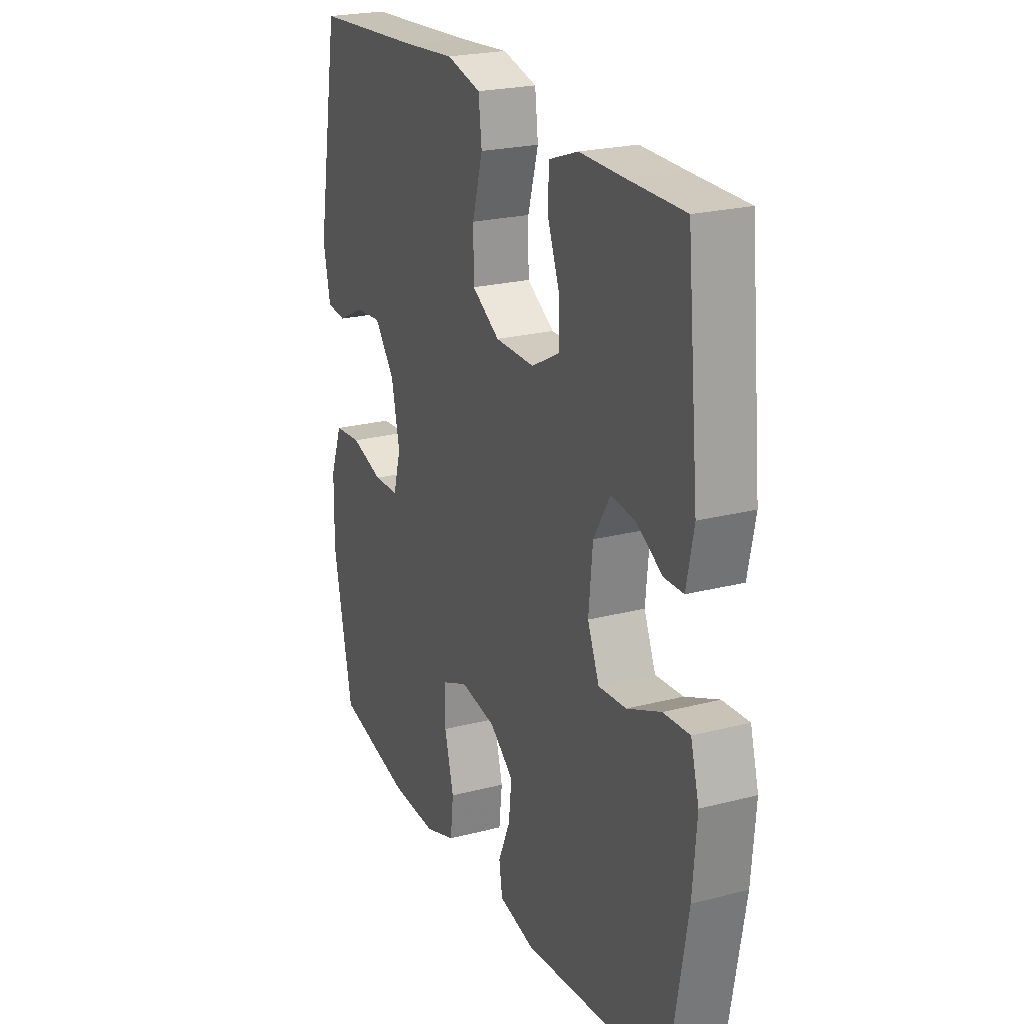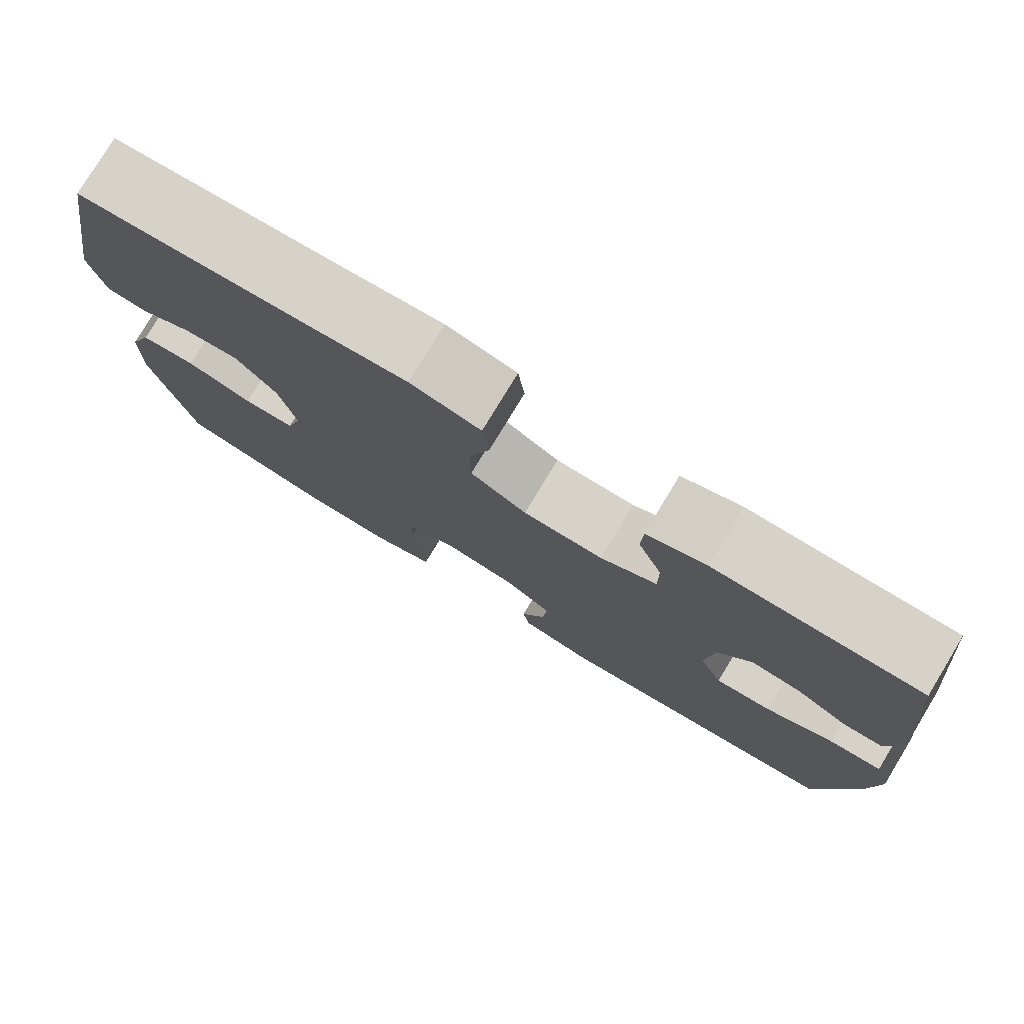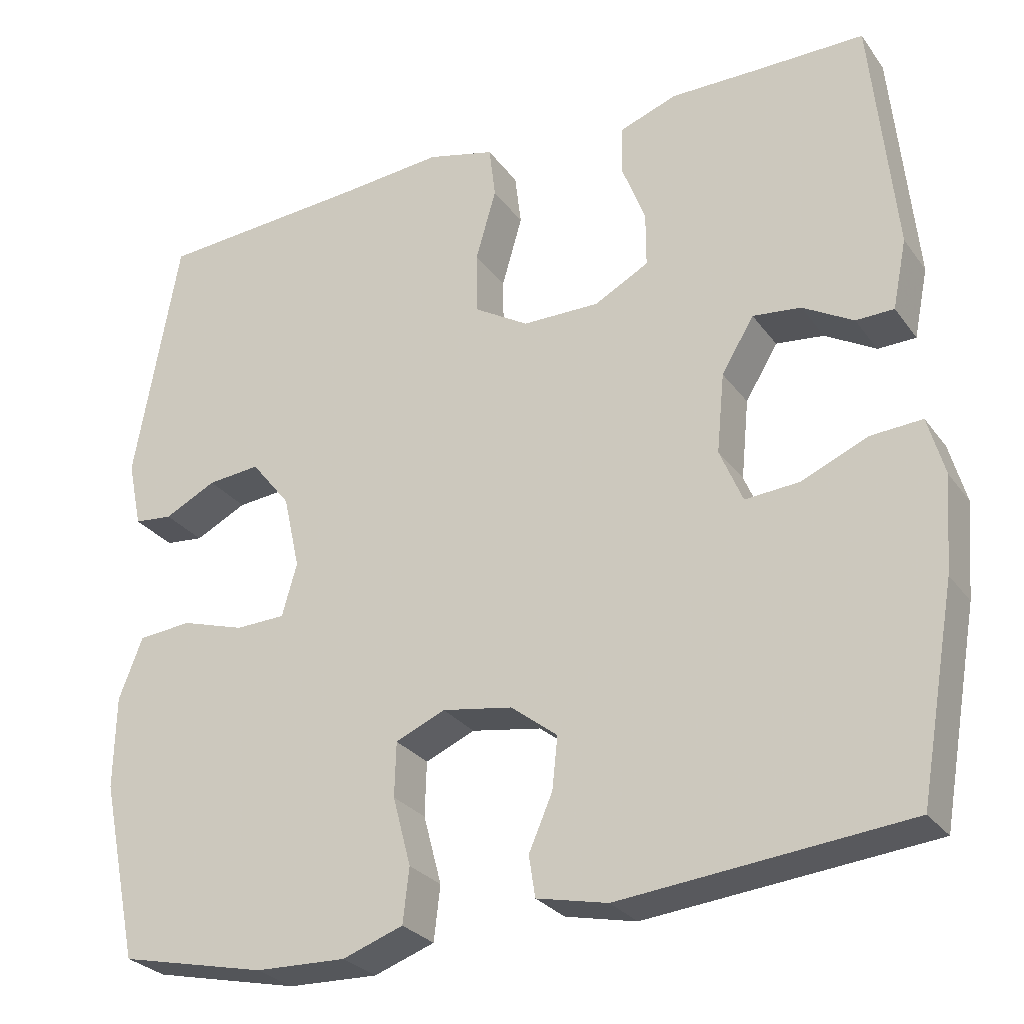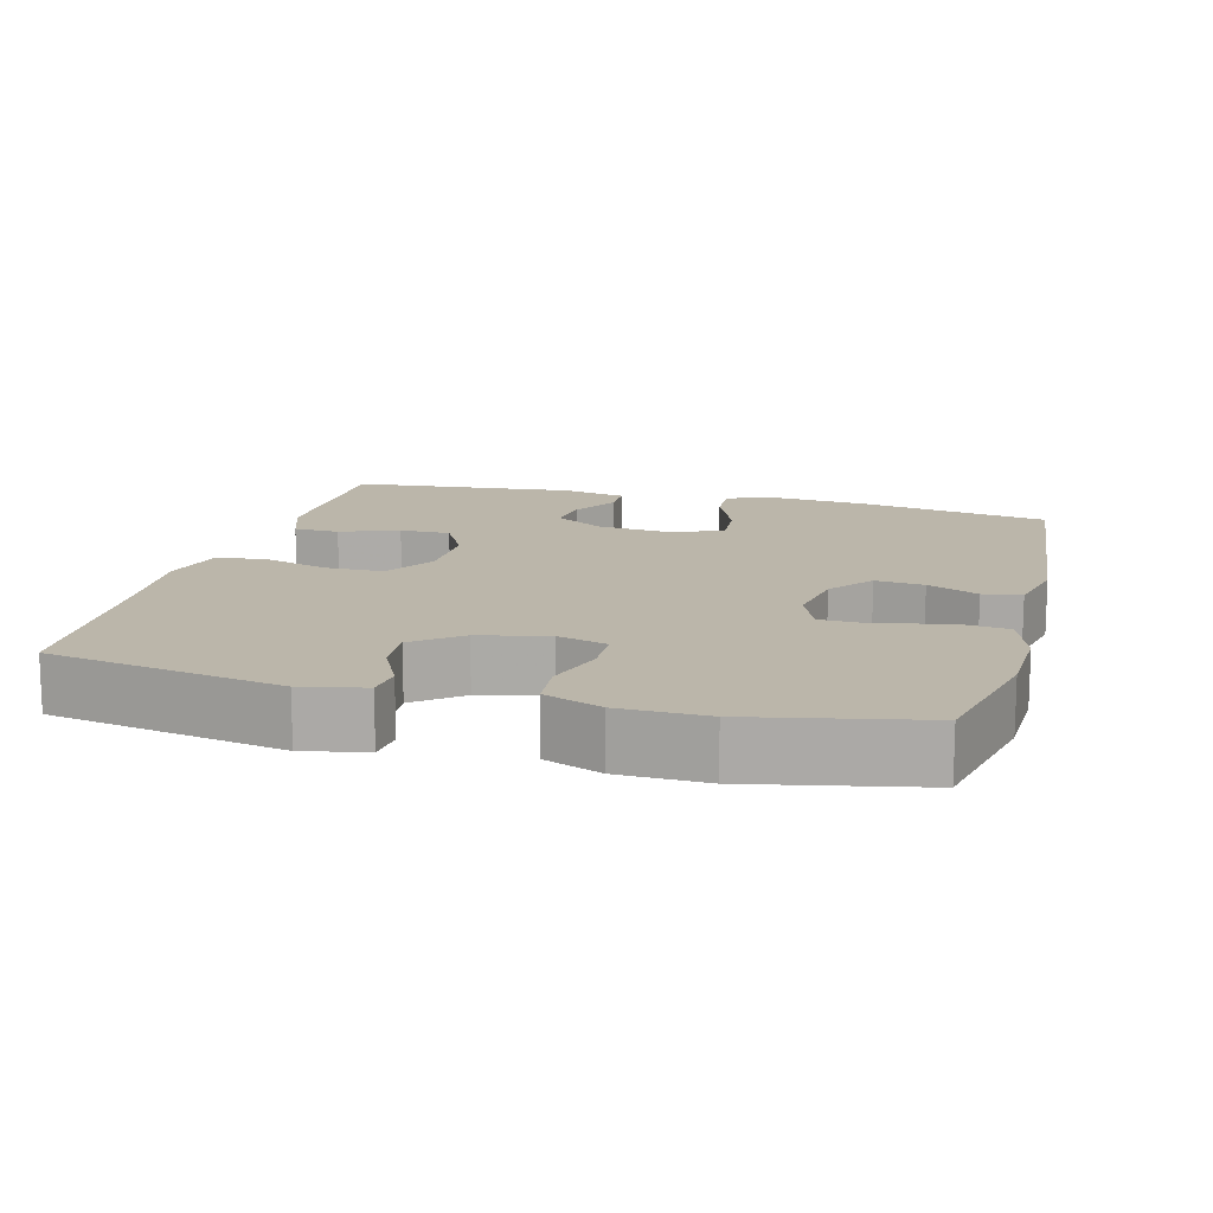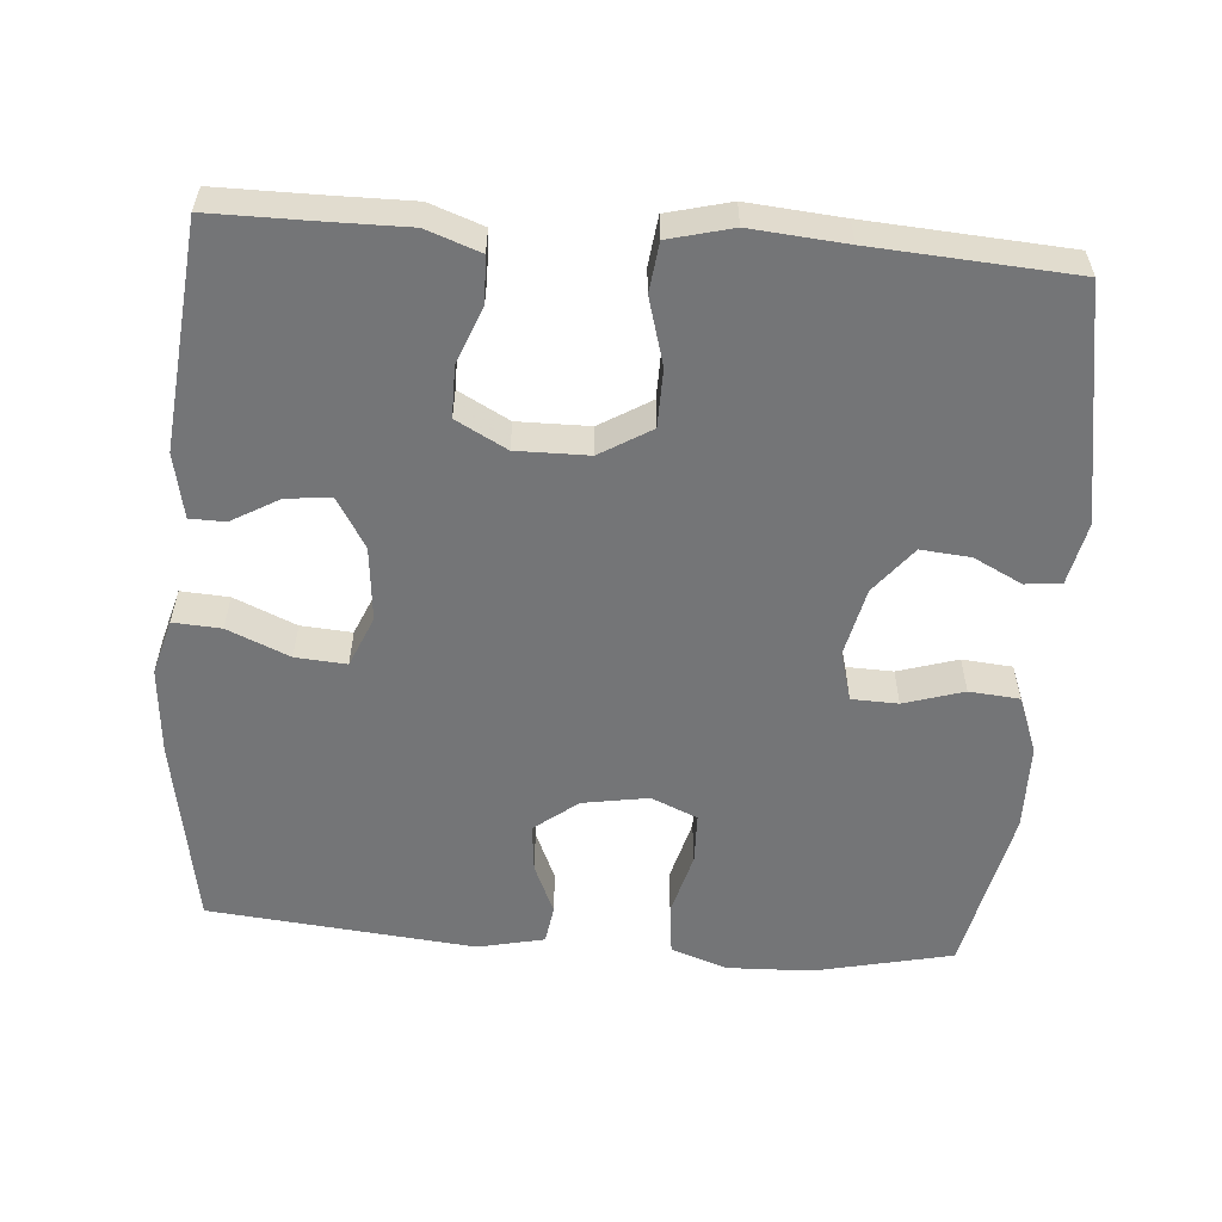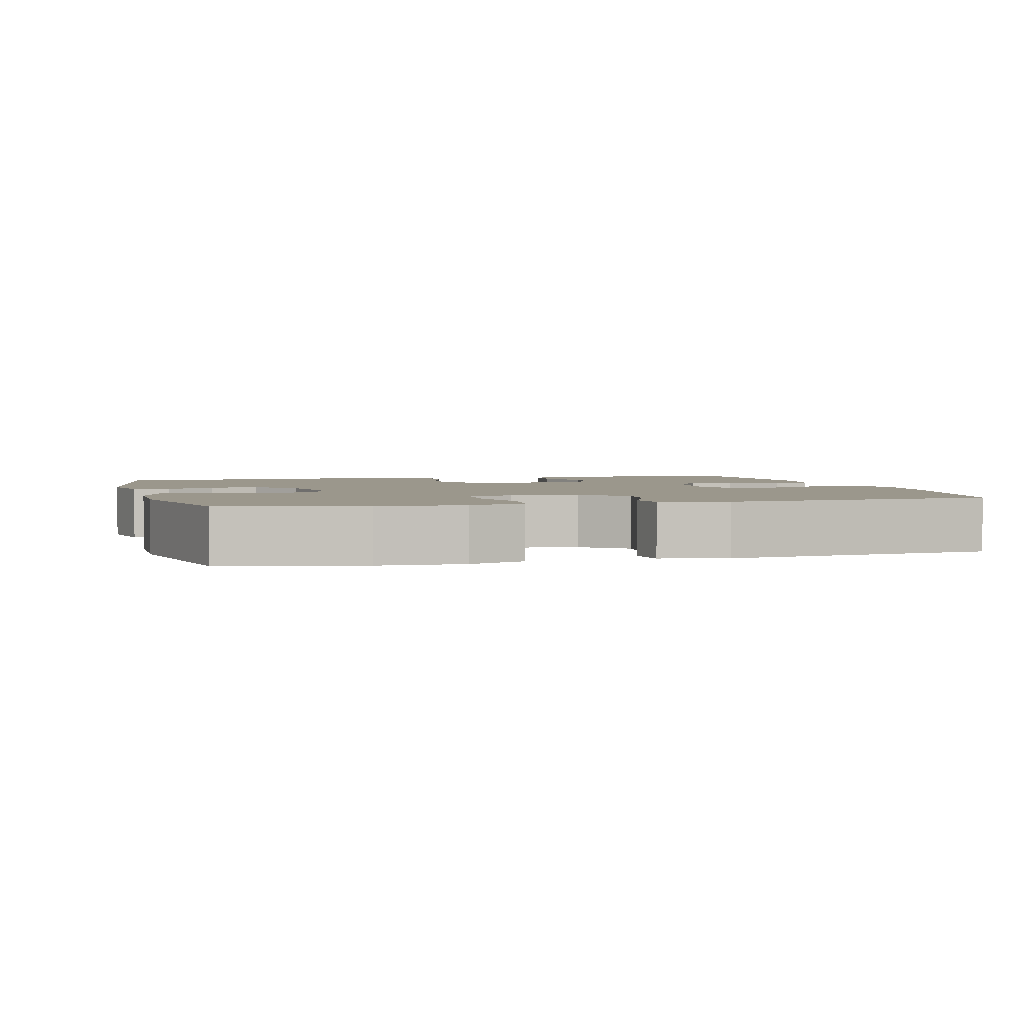
<metadata>
{"format":"obj","ext":"obj","renderer":"f3d","projection":"perspective","resolution":1024,"background":"white","views":[{"elev":23.0,"azim":-113.8,"up":"+Z"},{"elev":78.4,"azim":-148.8,"up":"+Z"},{"elev":-27.9,"azim":-151.5,"up":"+Z"},{"elev":13.9,"azim":105.0,"up":"+Y"},{"elev":-56.5,"azim":-4.5,"up":"+Y"},{"elev":2.7,"azim":164.9,"up":"+Y"}]}
</metadata>
<code>
v -0.5 0.07 -0.5
v -0.546 0.07 -0.239
v -0.556 0.07 -0.119
v -0.535 0.07 -0.044
v -0.47 0.07 -0.048
v -0.386 0.07 -0.084
v -0.317 0.07 -0.089
v -0.288 0.07 -0.02
v -0.298 0.07 0.081
v -0.339 0.07 0.149
v -0.4 0.07 0.142
v -0.464 0.07 0.105
v -0.512 0.07 0.106
v -0.53 0.07 0.194
v -0.5 0.07 0.5
v -0.364 0.07 0.5
v -0.25 0.07 0.501
v -0.177 0.07 0.475
v -0.175 0.07 0.413
v -0.205 0.07 0.334
v -0.205 0.07 0.265
v -0.136 0.07 0.228
v -0.038 0.07 0.229
v 0.031 0.07 0.271
v 0.032 0.07 0.35
v 0.006 0.07 0.44
v 0.014 0.07 0.507
v 0.1 0.07 0.529
v 0.229 0.07 0.518
v 0.5 0.07 0.5
v 0.556 0.07 0.182
v 0.538 0.07 0.097
v 0.489 0.07 0.092
v 0.423 0.07 0.125
v 0.356 0.07 0.131
v 0.306 0.07 0.068
v 0.285 0.07 -0.026
v 0.304 0.07 -0.093
v 0.367 0.07 -0.095
v 0.448 0.07 -0.07
v 0.516 0.07 -0.076
v 0.546 0.07 -0.154
v 0.548 0.07 -0.272
v 0.5 0.07 -0.5
v 0.313 0.07 -0.542
v 0.198 0.07 -0.546
v 0.121 0.07 -0.519
v 0.113 0.07 -0.45
v 0.136 0.07 -0.363
v 0.134 0.07 -0.294
v 0.071 0.07 -0.267
v -0.018 0.07 -0.282
v -0.077 0.07 -0.328
v -0.07 0.07 -0.394
v -0.04 0.07 -0.463
v -0.048 0.07 -0.515
v -0.138 0.07 -0.535
v -0.5 0 -0.5
v -0.546 0 -0.239
v -0.556 0 -0.119
v -0.535 0 -0.044
v -0.47 0 -0.048
v -0.386 0 -0.084
v -0.317 0 -0.089
v -0.288 0 -0.02
v -0.298 0 0.081
v -0.339 0 0.149
v -0.4 0 0.142
v -0.464 0 0.105
v -0.512 0 0.106
v -0.53 0 0.194
v -0.5 0 0.5
v -0.364 0 0.5
v -0.25 0 0.501
v -0.177 0 0.475
v -0.175 0 0.413
v -0.205 0 0.334
v -0.205 0 0.265
v -0.136 0 0.228
v -0.038 0 0.229
v 0.031 0 0.271
v 0.032 0 0.35
v 0.006 0 0.44
v 0.014 0 0.507
v 0.1 0 0.529
v 0.229 0 0.518
v 0.5 0 0.5
v 0.556 0 0.182
v 0.538 0 0.097
v 0.489 0 0.092
v 0.423 0 0.125
v 0.356 0 0.131
v 0.306 0 0.068
v 0.285 0 -0.026
v 0.304 0 -0.093
v 0.367 0 -0.095
v 0.448 0 -0.07
v 0.516 0 -0.076
v 0.546 0 -0.154
v 0.548 0 -0.272
v 0.5 0 -0.5
v 0.313 0 -0.542
v 0.198 0 -0.546
v 0.121 0 -0.519
v 0.113 0 -0.45
v 0.136 0 -0.363
v 0.134 0 -0.294
v 0.071 0 -0.267
v -0.018 0 -0.282
v -0.077 0 -0.328
v -0.07 0 -0.394
v -0.04 0 -0.463
v -0.048 0 -0.515
v -0.138 0 -0.535
f 54 55 56 57
f 53 54 57 1
f 52 53 1 2
f 51 52 2 3
f 46 47 48 49
f 46 49 50
f 45 46 50
f 44 45 50
f 43 44 50
f 42 43 50 51
f 39 40 41 42
f 38 39 42 51
f 31 32 33 34
f 29 30 31 34
f 29 34 35
f 28 29 35 36
f 25 26 27 28
f 24 25 28 36
f 17 18 19 20
f 16 17 20 21
f 15 16 21
f 14 15 21
f 11 12 13 14
f 10 11 14 21
f 9 10 21 22
f 3 4 5 6
f 3 6 7
f 37 38 51 3
f 23 24 36 37
f 8 9 22 23
f 7 8 23 37
f 3 7 37
f 114 113 112 111
f 58 114 111 110
f 59 58 110 109
f 60 59 109 108
f 106 105 104 103
f 107 106 103
f 107 103 102
f 107 102 101
f 107 101 100
f 108 107 100 99
f 99 98 97 96
f 108 99 96 95
f 91 90 89 88
f 91 88 87 86
f 92 91 86
f 93 92 86 85
f 85 84 83 82
f 93 85 82 81
f 77 76 75 74
f 78 77 74 73
f 78 73 72
f 78 72 71
f 71 70 69 68
f 78 71 68 67
f 79 78 67 66
f 63 62 61 60
f 64 63 60
f 60 108 95 94
f 94 93 81 80
f 80 79 66 65
f 94 80 65 64
f 94 64 60
f 1 58 59 2
f 2 59 60 3
f 3 60 61 4
f 4 61 62 5
f 5 62 63 6
f 6 63 64 7
f 7 64 65 8
f 8 65 66 9
f 9 66 67 10
f 10 67 68 11
f 11 68 69 12
f 12 69 70 13
f 13 70 71 14
f 14 71 72 15
f 15 72 73 16
f 16 73 74 17
f 17 74 75 18
f 18 75 76 19
f 19 76 77 20
f 20 77 78 21
f 21 78 79 22
f 22 79 80 23
f 23 80 81 24
f 24 81 82 25
f 25 82 83 26
f 26 83 84 27
f 27 84 85 28
f 28 85 86 29
f 29 86 87 30
f 30 87 88 31
f 31 88 89 32
f 32 89 90 33
f 33 90 91 34
f 34 91 92 35
f 35 92 93 36
f 36 93 94 37
f 37 94 95 38
f 38 95 96 39
f 39 96 97 40
f 40 97 98 41
f 41 98 99 42
f 42 99 100 43
f 43 100 101 44
f 44 101 102 45
f 45 102 103 46
f 46 103 104 47
f 47 104 105 48
f 48 105 106 49
f 49 106 107 50
f 50 107 108 51
f 51 108 109 52
f 52 109 110 53
f 53 110 111 54
f 54 111 112 55
f 55 112 113 56
f 56 113 114 57
f 57 114 58 1

</code>
